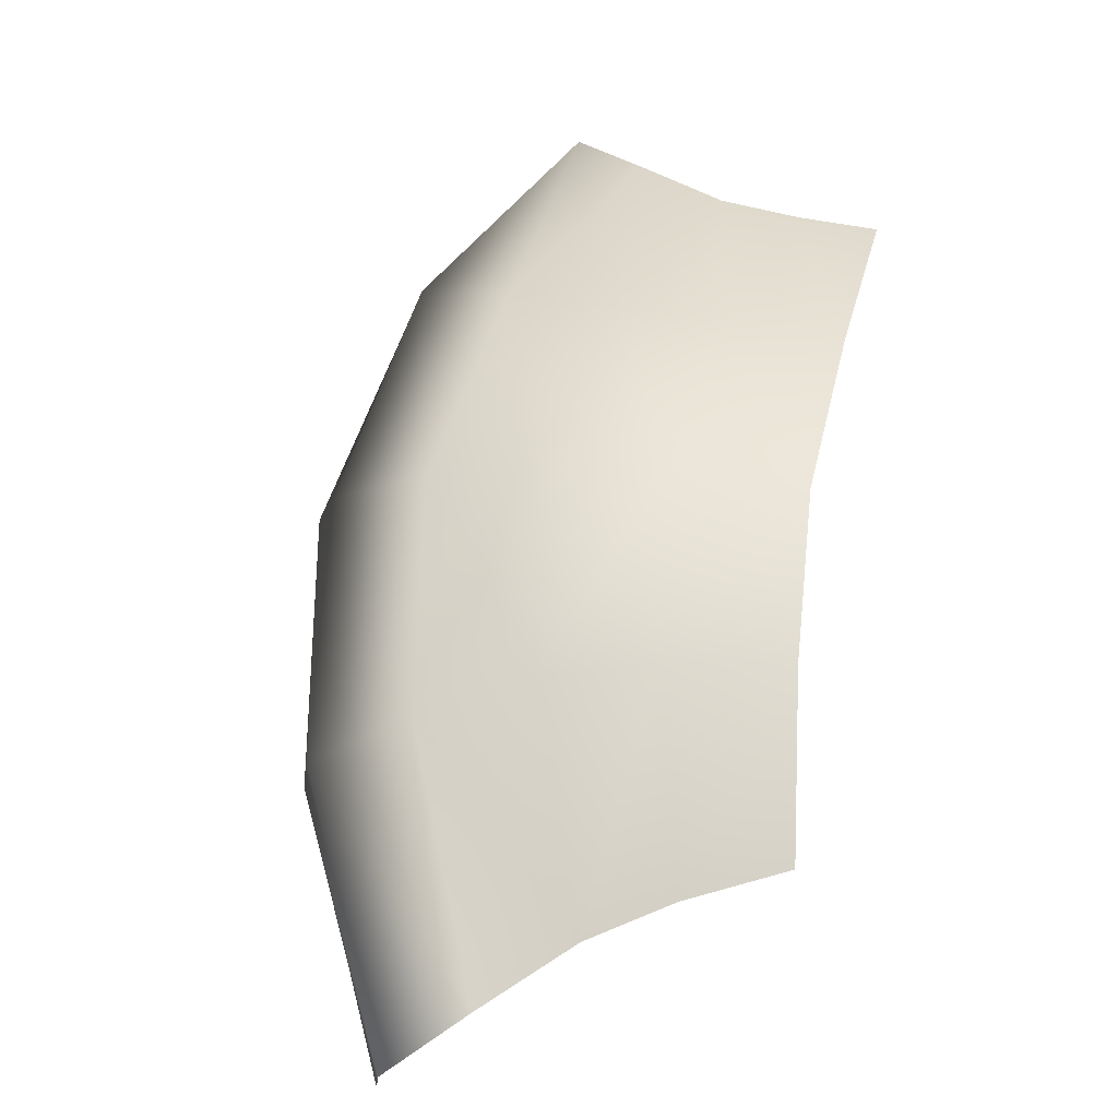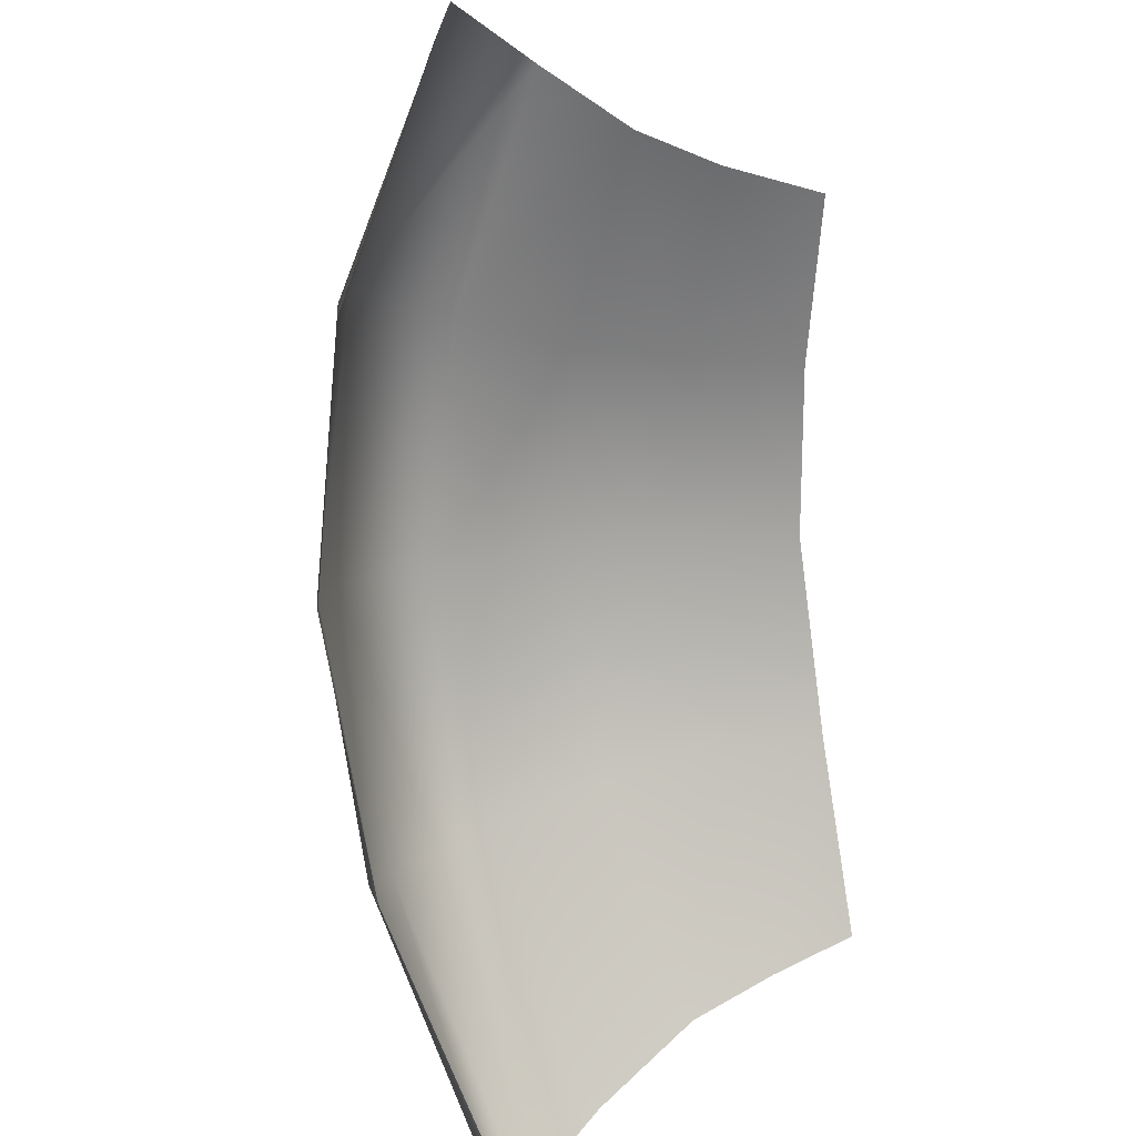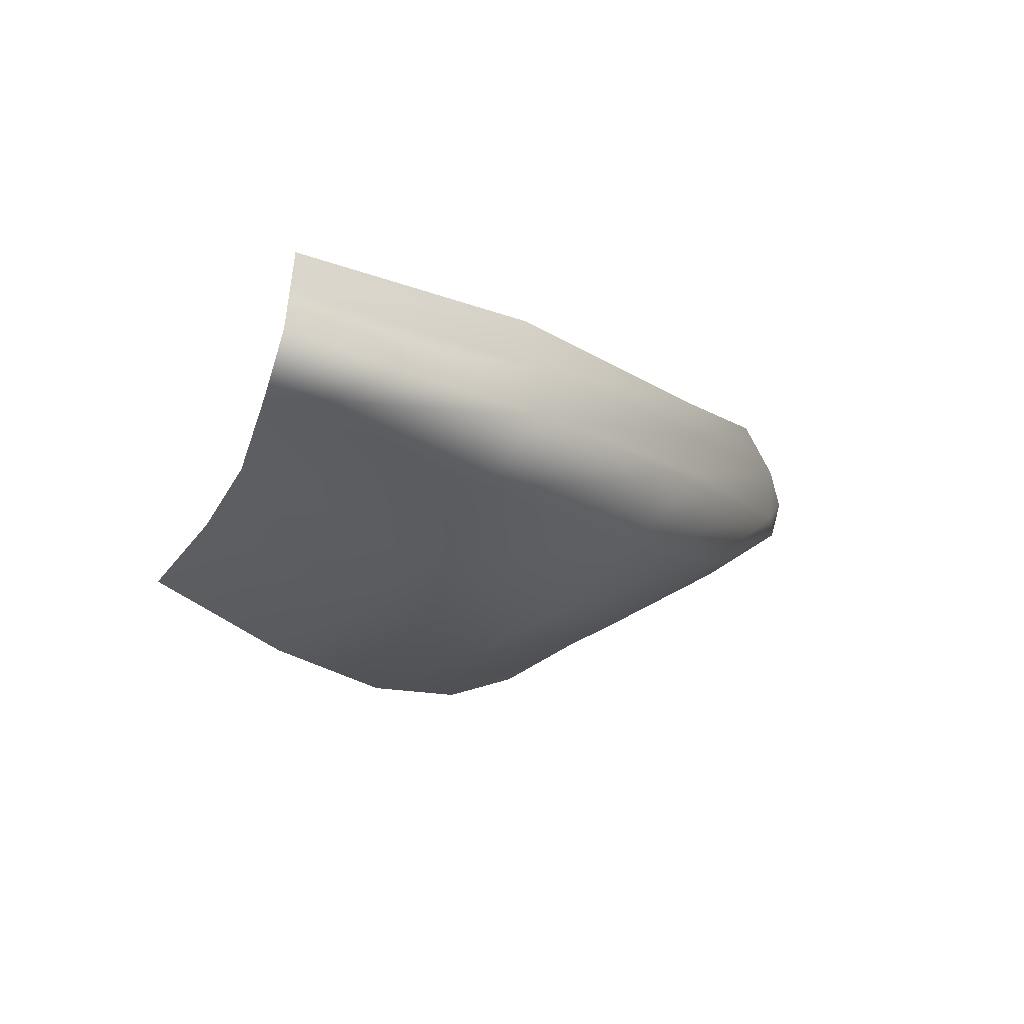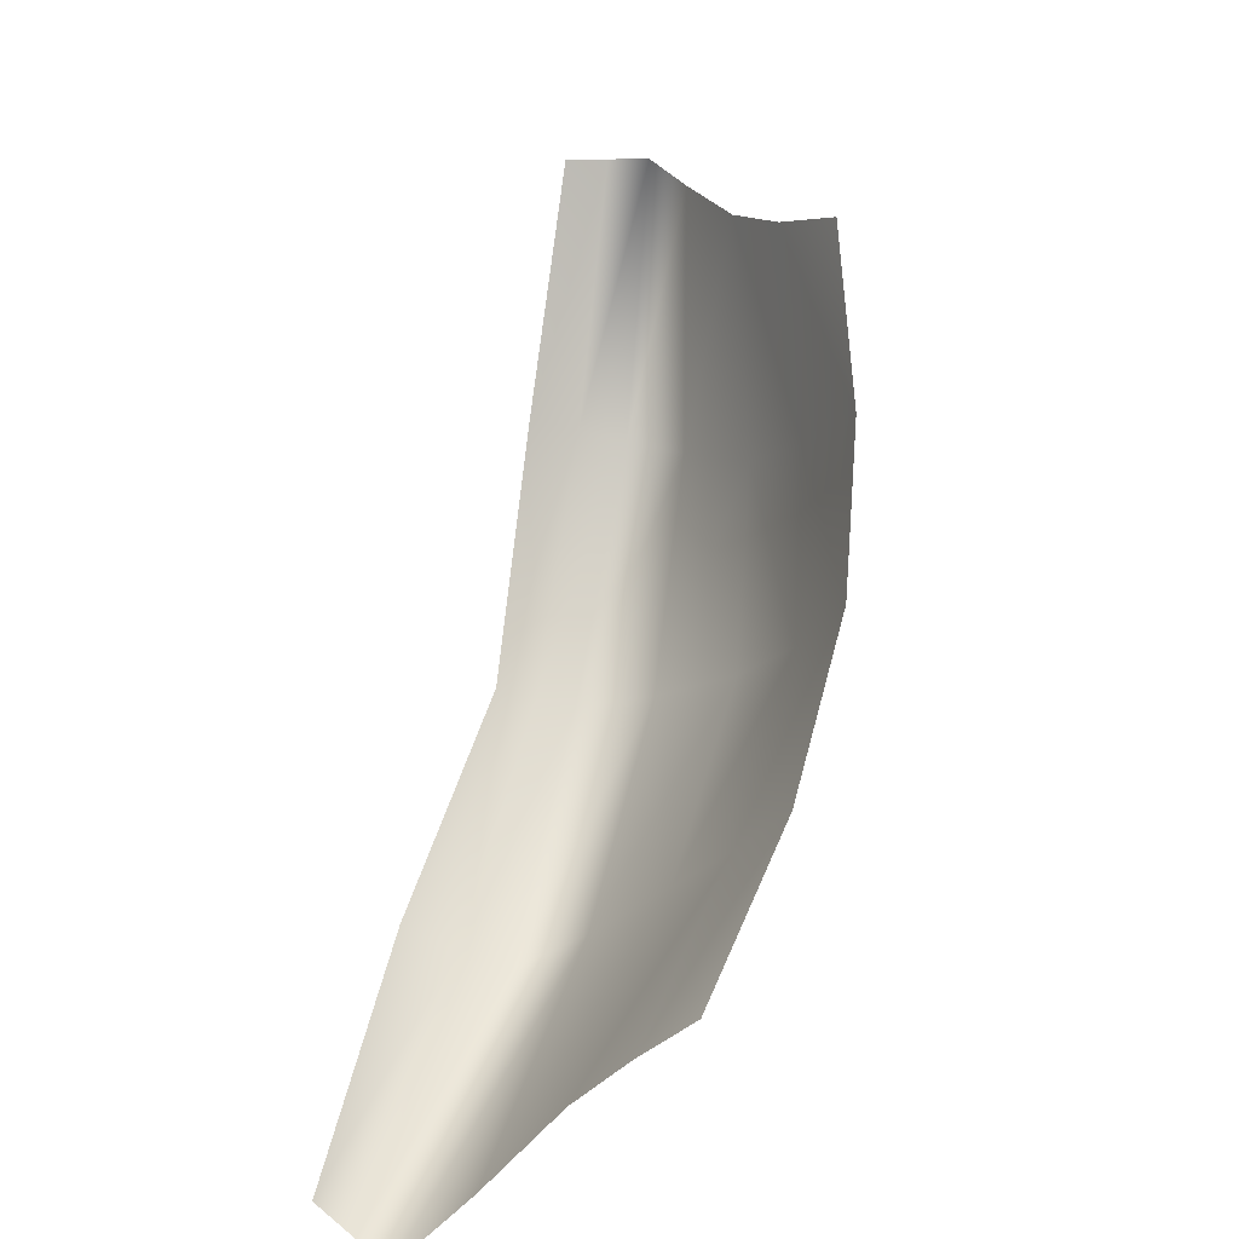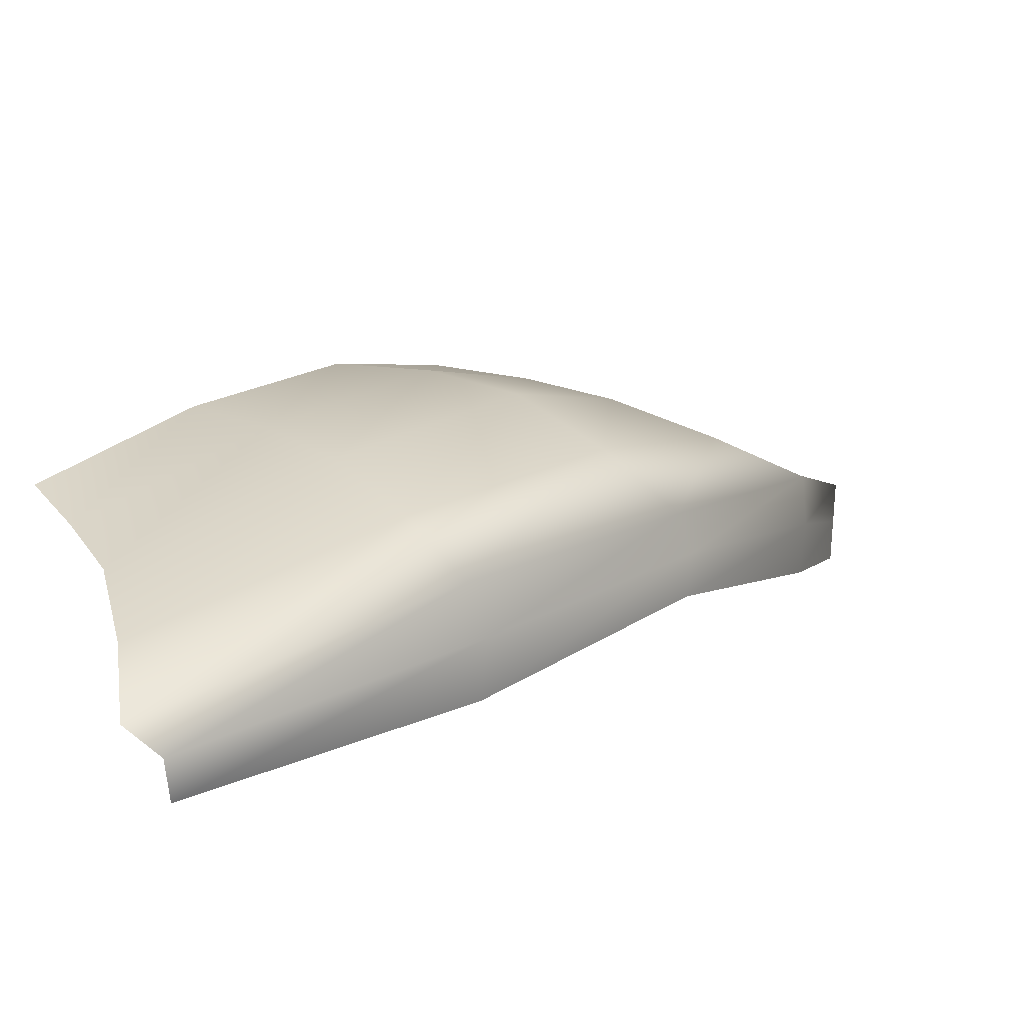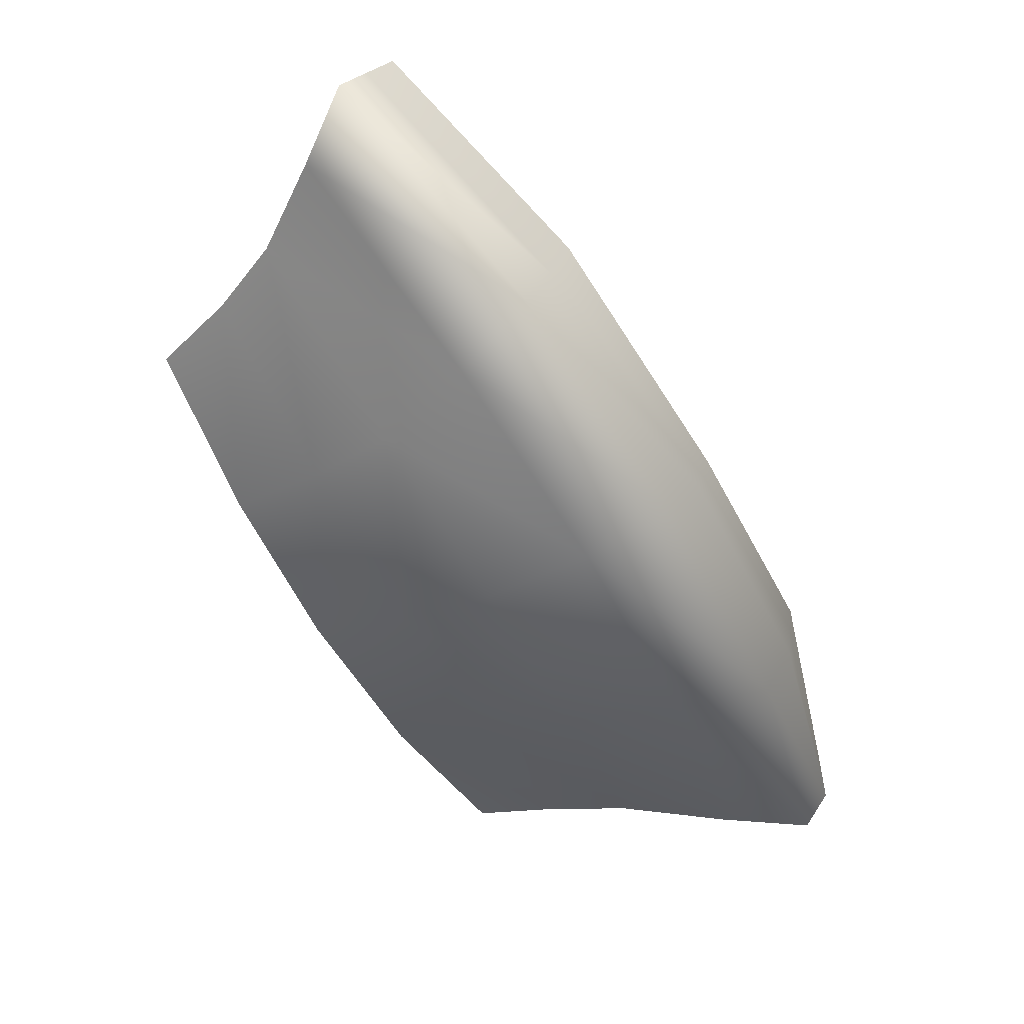
<metadata>
{"format":"obj","ext":"obj","renderer":"f3d","projection":"perspective","resolution":1024,"background":"white","views":[{"elev":54.1,"azim":39.3,"up":"+Y"},{"elev":-74.8,"azim":33.5,"up":"+Y"},{"elev":70.8,"azim":168.3,"up":"+Z"},{"elev":-50.6,"azim":68.0,"up":"+Z"},{"elev":12.6,"azim":-111.0,"up":"+Y"},{"elev":45.2,"azim":-159.8,"up":"+Z"}]}
</metadata>
<code>
g Hanna-Awning01
v 1025 -1850 -9110
v 1047 -1833 -8987
v 1041 -1807 -8986
v 1016 -1830 -9114
v 1089 -1794 -8881
v 1090 -1812 -8882
v 1094 -1779 -8885
v 1045 -1786 -8993
v 1021 -1818 -9127
v 1162 -1805 -8790
v 1254 -1829 -8726
v 1259 -1812 -8723
v 1162 -1827 -8793
v 1249 -1846 -8730
v 1165 -1785 -8791
f 14 11 13
f 10 13 11
f 13 10 6
f 5 6 10
f 6 5 2
f 3 2 5
f 2 3 1
f 4 1 3
f 9 4 8
f 3 8 4
f 8 3 7
f 5 7 3
f 7 5 15
f 10 15 5
f 15 10 12
f 11 12 10
v 1133 -1754 -9016
v 1111 -1785 -9114
v 1062 -1800 -9119
v 1085 -1769 -9003
v 1094 -1779 -8885
v 1165 -1785 -8791
v 1190 -1769 -8823
v 1127 -1757 -8903
v 1167 -1739 -8926
v 1272 -1802 -8759
v 1220 -1754 -8860
v 1045 -1786 -8993
v 1288 -1789 -8799
v 1259 -1812 -8723
v 1021 -1818 -9127
v 1308 -1780 -8829
v 1253 -1748 -8888
v 1292 -1746 -8918
v 1335 -1770 -8861
v 1253 -1736 -8978
v 1207 -1734 -8951
v 1216 -1745 -9053
v 1174 -1748 -9033
v 1148 -1776 -9119
v 1182 -1766 -9126
f 21 29 25
f 20 21 22
f 25 22 21
f 22 25 28
f 34 33 31
f 32 31 33
f 31 32 28
f 26 28 32
f 28 26 22
f 23 22 26
f 22 23 20
f 27 20 23
f 30 27 19
f 23 19 27
f 19 23 24
f 26 24 23
f 24 26 36
f 32 36 26
f 36 32 35
f 33 35 32
f 19 24 16
f 36 16 24
f 16 36 38
f 35 38 36
f 38 35 37
f 39 37 40
f 37 39 38
f 17 38 39
f 38 17 16
f 18 16 17
f 16 18 19
f 30 19 18

</code>
